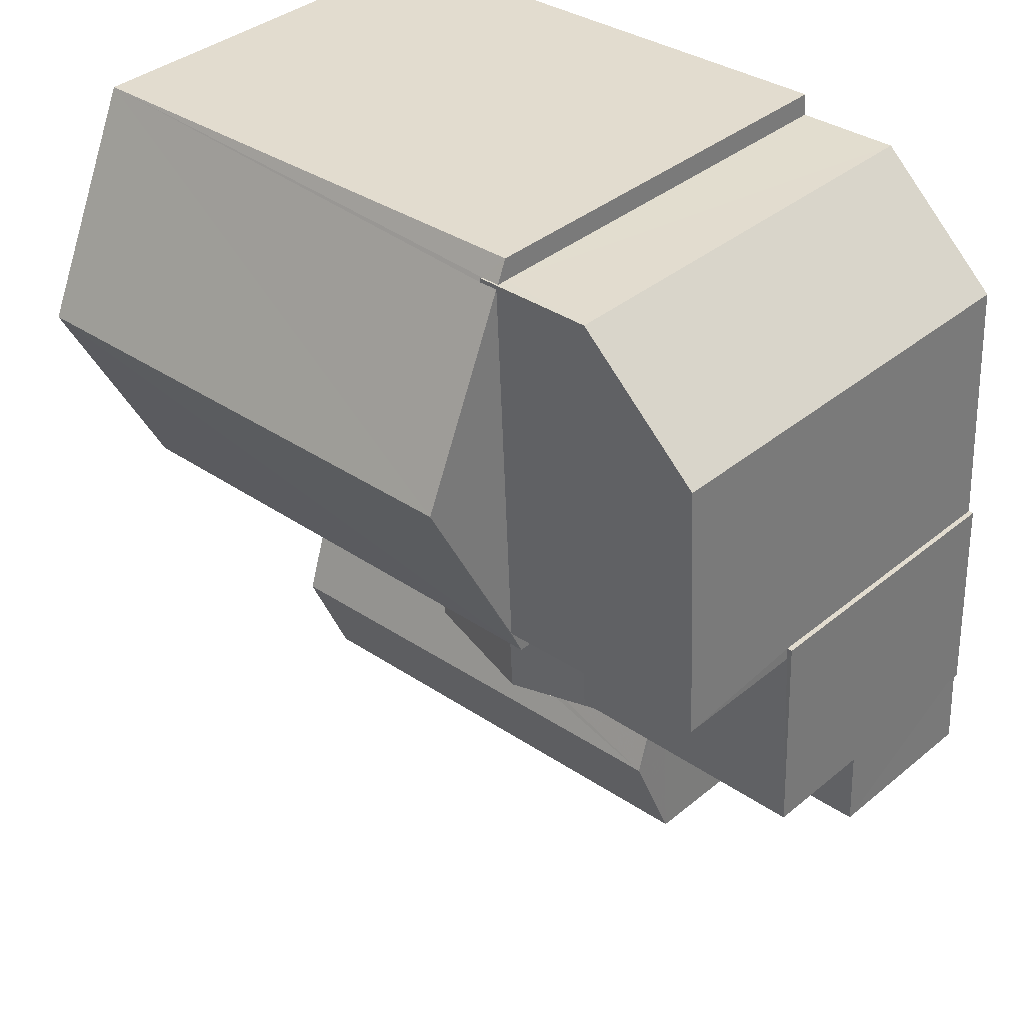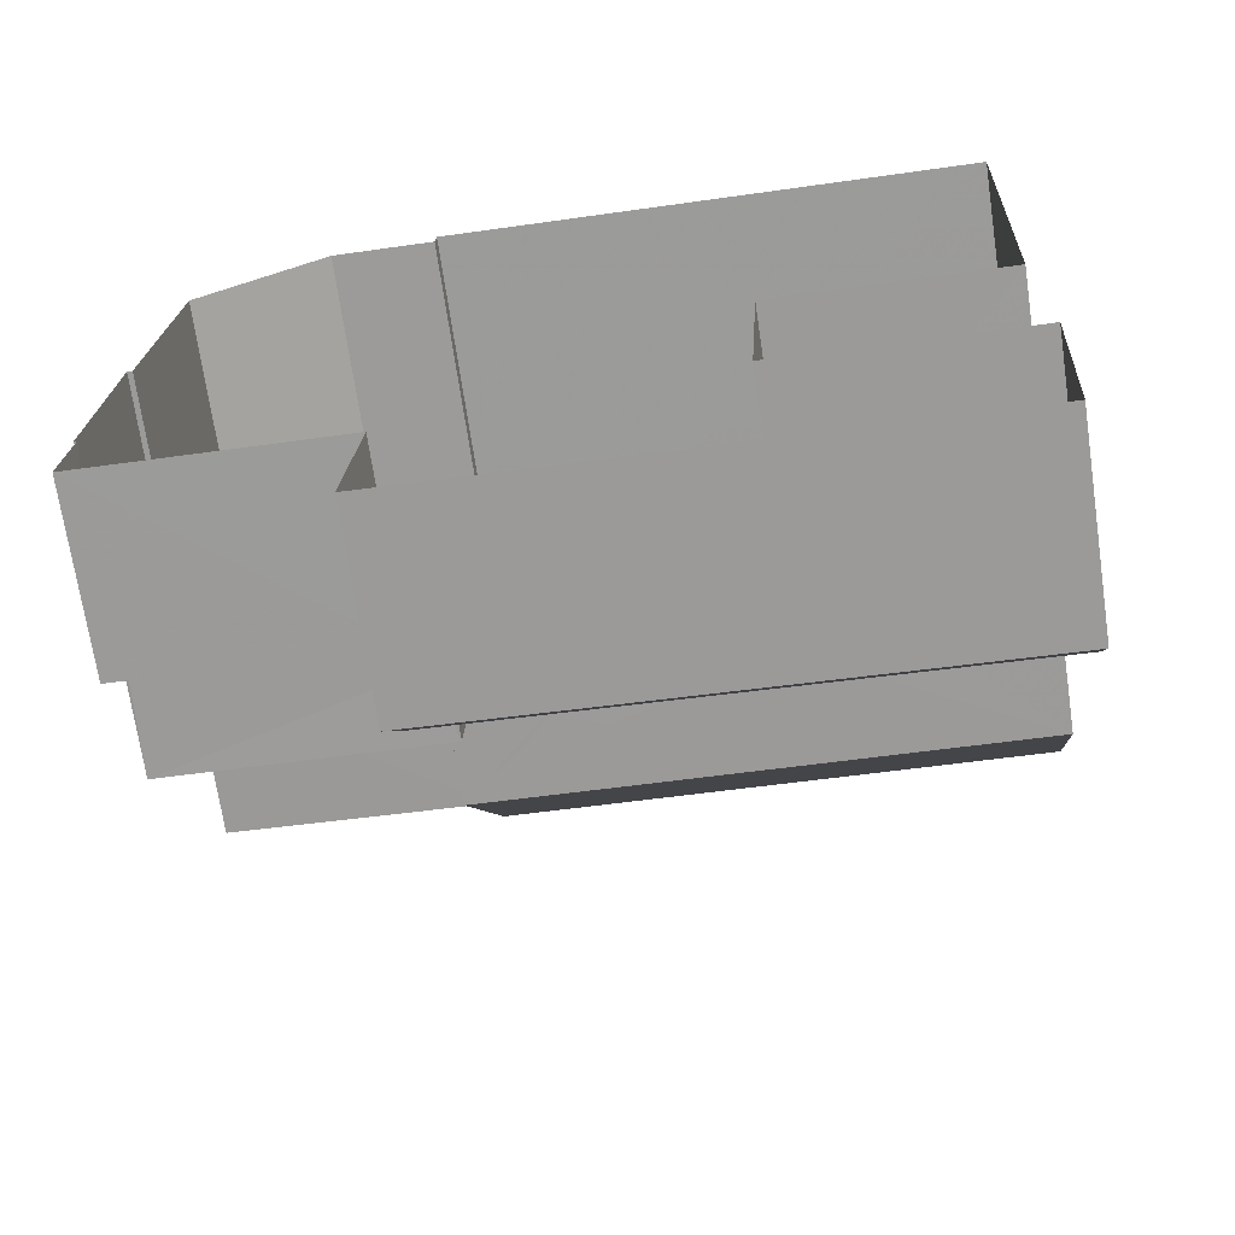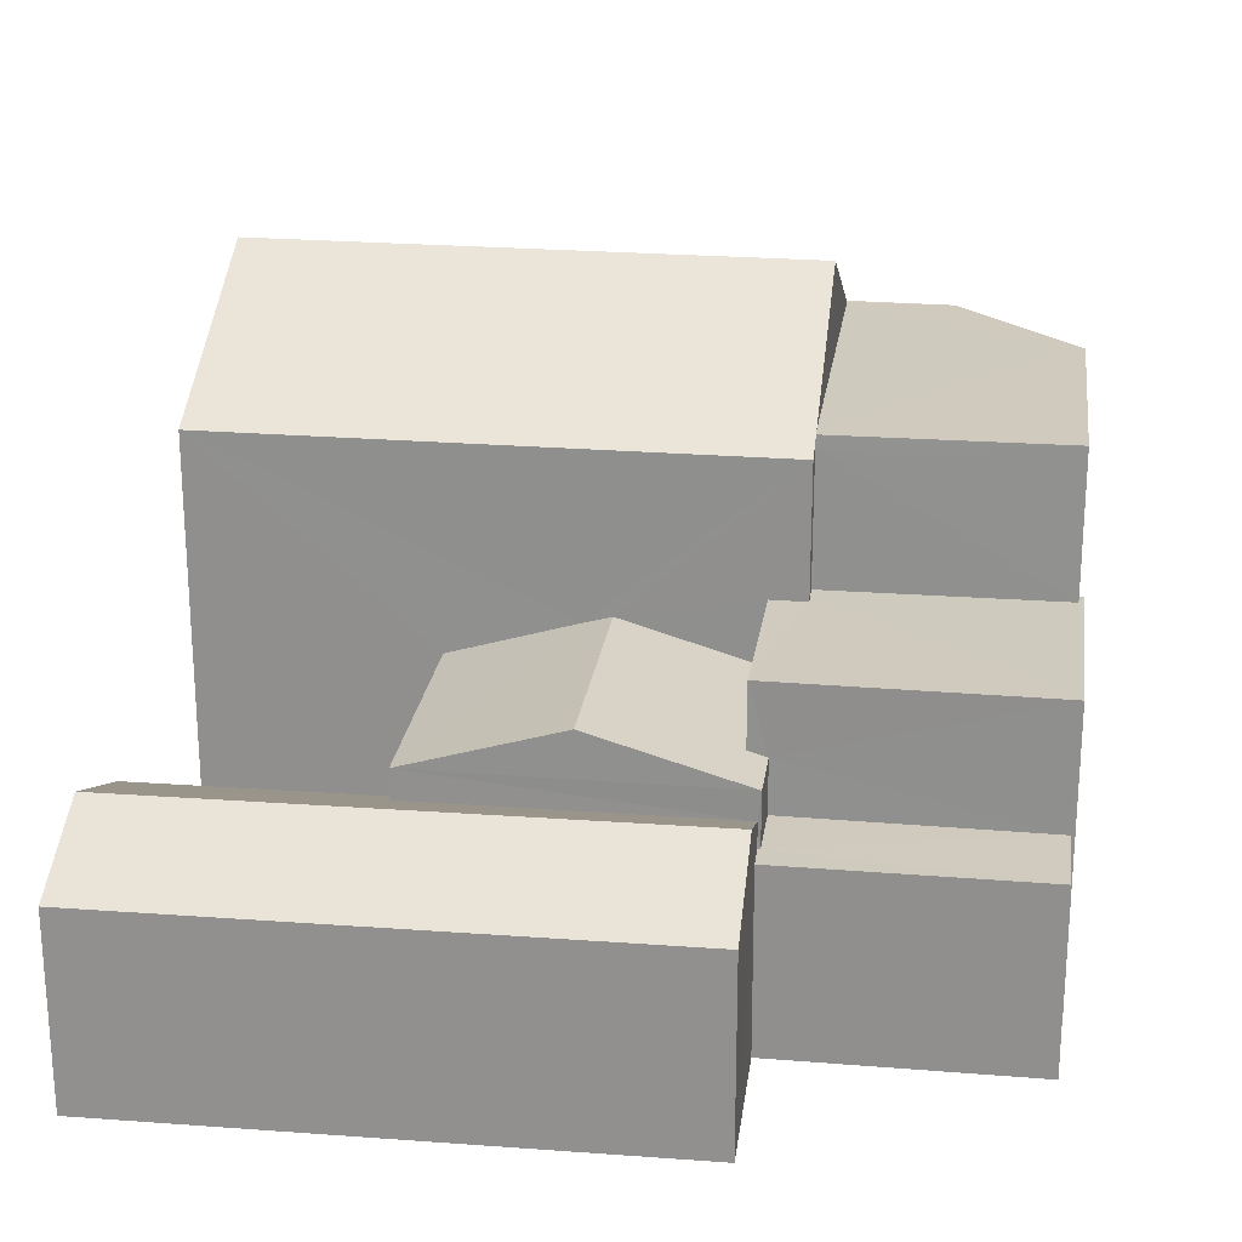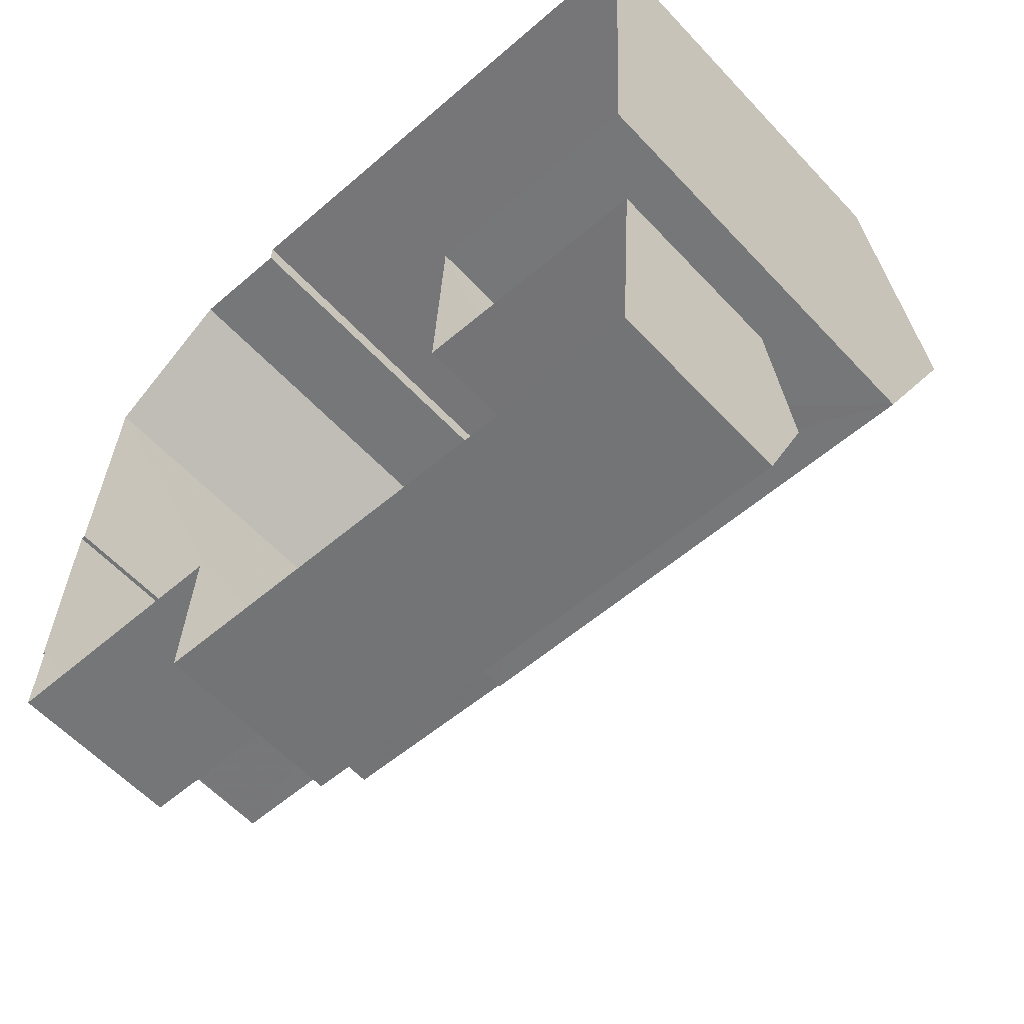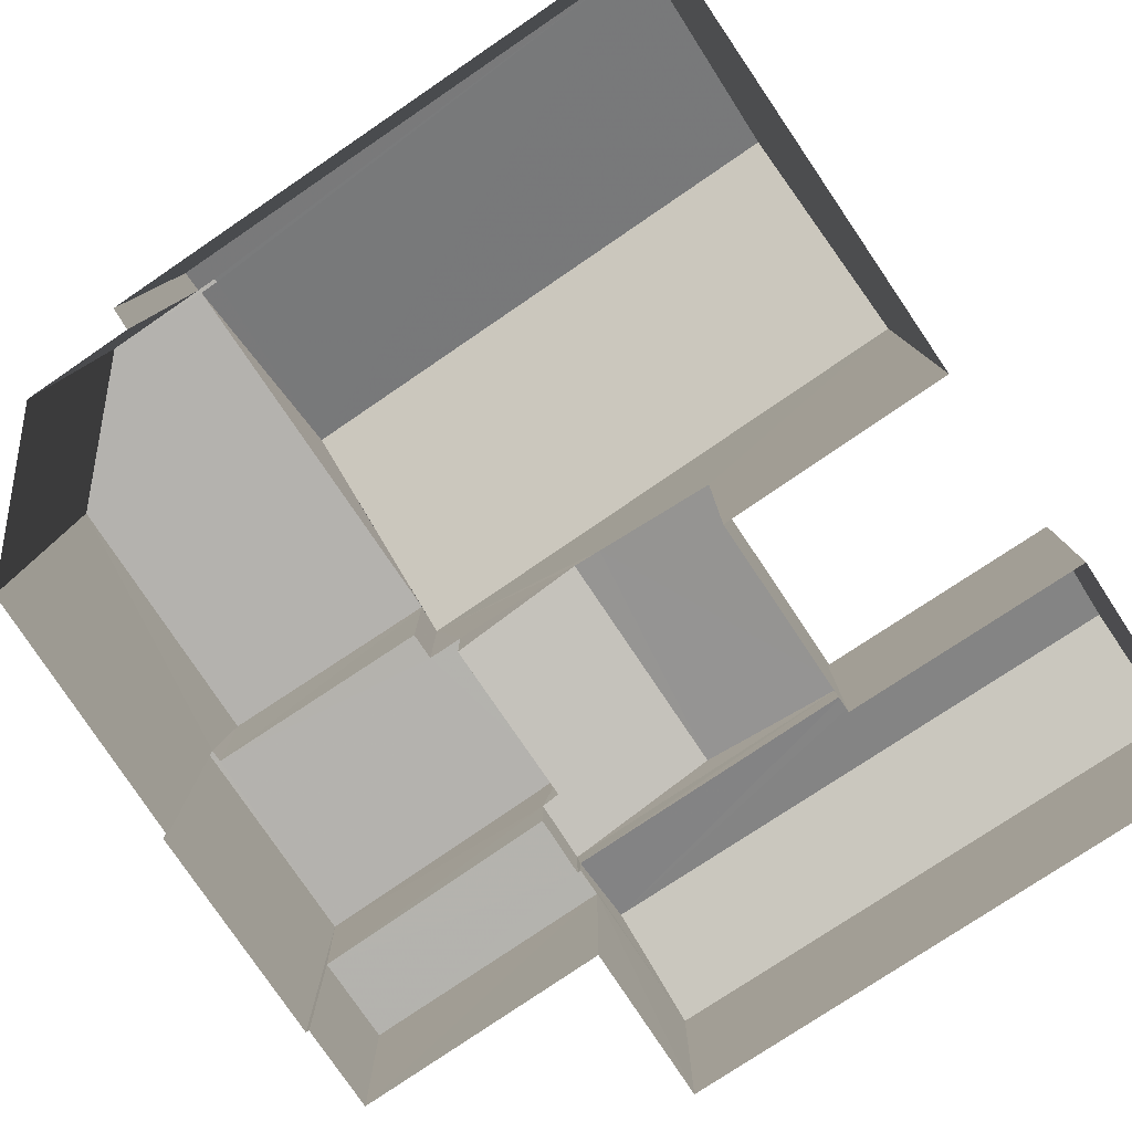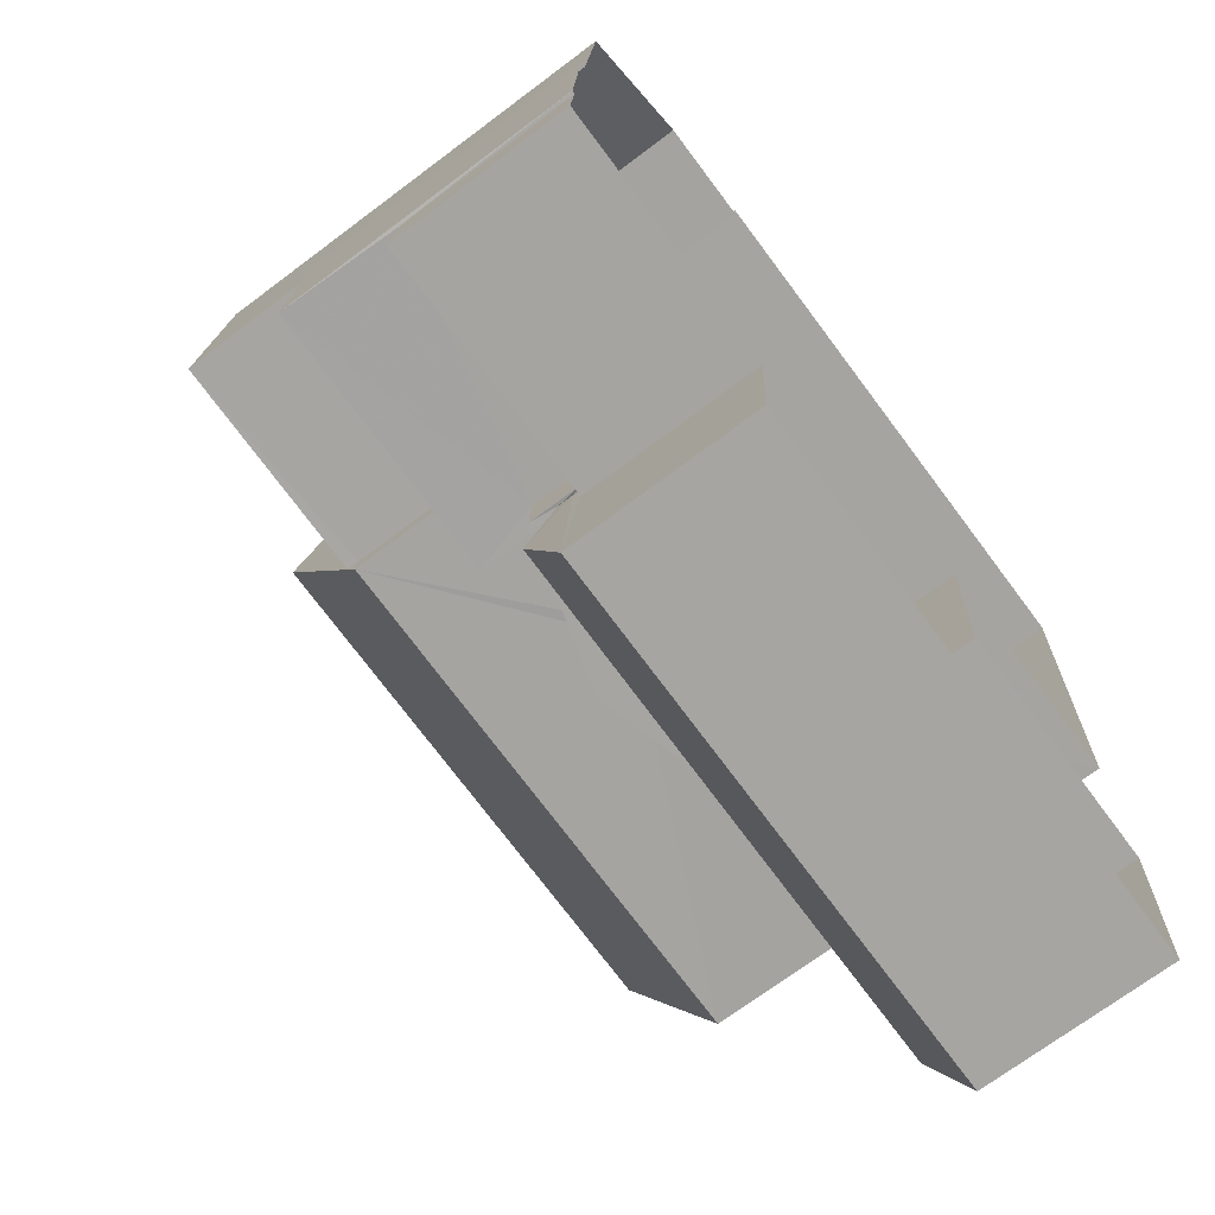
<metadata>
{"format":"obj","ext":"obj","renderer":"f3d","projection":"perspective","resolution":1024,"background":"white","views":[{"elev":37.2,"azim":43.5,"up":"+Y"},{"elev":-70.3,"azim":-171.6,"up":"+Y"},{"elev":23.2,"azim":10.7,"up":"+Z"},{"elev":-59.0,"azim":-137.5,"up":"+Y"},{"elev":-79.8,"azim":-143.1,"up":"+Z"},{"elev":-71.3,"azim":126.9,"up":"+Y"}]}
</metadata>
<code>
v -8.841e+04 -9.941e+04 4.161
v -8.841e+04 -9.941e+04 4.161
v -8.842e+04 -9.941e+04 4.161
v -8.842e+04 -9.941e+04 4.161
v -8.841e+04 -9.941e+04 4.161
v -8.842e+04 -9.942e+04 4.161
v -8.842e+04 -9.942e+04 4.161
v -8.841e+04 -9.942e+04 4.161
v -8.841e+04 -9.941e+04 4.161
v -8.841e+04 -9.941e+04 4.161
v -8.841e+04 -9.942e+04 4.162
v -8.841e+04 -9.942e+04 4.161
v -8.841e+04 -9.941e+04 4.161
v -8.841e+04 -9.941e+04 4.161
v -8.841e+04 -9.941e+04 4.162
v -8.841e+04 -9.941e+04 4.162
v -8.841e+04 -9.942e+04 4.162
v -8.841e+04 -9.942e+04 6.754
v -8.841e+04 -9.942e+04 6.754
v -8.841e+04 -9.942e+04 6.754
v -8.841e+04 -9.942e+04 6.754
v -8.841e+04 -9.941e+04 6.754
v -8.841e+04 -9.941e+04 6.754
v -8.841e+04 -9.941e+04 8.504
v -8.841e+04 -9.941e+04 8.504
v -8.841e+04 -9.941e+04 8.504
v -8.841e+04 -9.941e+04 8.504
v -8.841e+04 -9.941e+04 8.504
v -8.841e+04 -9.941e+04 8.504
v -8.841e+04 -9.941e+04 8.504
v -8.841e+04 -9.941e+04 8.504
v -8.841e+04 -9.942e+04 7.109
v -8.841e+04 -9.942e+04 7.093
v -8.841e+04 -9.942e+04 7.534
v -8.842e+04 -9.942e+04 6.889
v -8.841e+04 -9.942e+04 6.889
v -8.842e+04 -9.942e+04 7.534
v -8.841e+04 -9.942e+04 6.889
v -8.842e+04 -9.942e+04 6.889
v -8.841e+04 -9.942e+04 7.514
v -8.841e+04 -9.941e+04 7.514
v -8.841e+04 -9.941e+04 7.593
v -8.841e+04 -9.942e+04 8.159
v -8.841e+04 -9.941e+04 7.638
v -8.841e+04 -9.941e+04 7.583
v -8.841e+04 -9.941e+04 8.159
v -8.841e+04 -9.941e+04 8.037
v -8.841e+04 -9.942e+04 7.514
v -8.841e+04 -9.941e+04 7.514
v -8.841e+04 -9.941e+04 10.57
v -8.841e+04 -9.941e+04 10.57
v -8.841e+04 -9.941e+04 10.57
v -8.841e+04 -9.941e+04 10.57
v -8.841e+04 -9.941e+04 10.57
v -8.841e+04 -9.941e+04 10.57
v -8.841e+04 -9.941e+04 10.57
v -8.841e+04 -9.941e+04 10.38
v -8.841e+04 -9.941e+04 10.54
v -8.841e+04 -9.941e+04 10.54
v -8.841e+04 -9.941e+04 11.98
v -8.842e+04 -9.941e+04 10.38
v -8.842e+04 -9.941e+04 11.98
v -8.841e+04 -9.941e+04 10.38
v -8.842e+04 -9.941e+04 10.38
v -8.841e+04 -9.942e+04 6.889
v -8.841e+04 -9.941e+04 10.38
v -8.841e+04 -9.941e+04 10.38
f 1 2 3
f 4 3 5
f 6 7 8
f 2 9 10
f 6 8 11
f 12 8 5
f 13 2 10
f 14 15 13
f 16 15 14
f 17 12 15
f 11 8 12
f 3 2 5
f 12 5 13
f 5 2 13
f 15 12 13
f 18 19 20
f 19 21 20
f 20 22 23
f 20 21 22
f 24 25 26
f 27 24 26
f 27 28 29
f 26 30 28
f 29 28 31
f 27 26 28
f 32 33 34
f 33 35 34
f 36 35 33
f 35 37 34
f 38 34 37
f 38 37 39
f 40 41 42
f 43 40 42
f 43 42 44
f 42 45 44
f 43 44 46
f 43 47 48
f 43 46 47
f 48 47 49
f 50 51 52
f 53 51 50
f 53 50 54
f 50 55 54
f 55 56 54
f 57 58 59
f 52 60 50
f 52 61 60
f 61 58 57
f 52 58 61
f 61 62 60
f 63 60 62
f 63 62 64
f 15 22 21
f 17 15 21
f 19 17 21
f 19 12 17
f 29 42 41
f 29 41 27
f 27 22 16
f 41 23 22
f 16 22 15
f 41 22 27
f 13 24 14
f 13 25 24
f 27 16 14
f 24 27 14
f 42 29 31
f 45 42 31
f 18 65 19
f 12 19 11
f 11 19 38
f 19 65 38
f 37 35 39
f 65 34 38
f 65 32 34
f 38 6 11
f 38 39 6
f 39 7 6
f 39 35 7
f 8 35 36
f 8 7 35
f 40 43 48
f 33 48 36
f 8 36 5
f 5 36 49
f 36 48 49
f 23 41 40
f 20 23 40
f 18 20 65
f 20 40 32
f 32 48 33
f 32 40 48
f 65 20 32
f 56 25 54
f 54 25 10
f 56 26 25
f 10 25 13
f 53 10 9
f 53 54 10
f 2 66 9
f 58 51 59
f 66 59 53
f 9 66 53
f 59 51 53
f 55 67 56
f 67 26 56
f 67 30 26
f 58 52 51
f 62 61 64
f 66 57 59
f 67 55 63
f 55 60 63
f 55 50 60
f 2 1 57
f 66 2 57
f 28 63 31
f 44 45 31
f 5 49 4
f 47 63 64
f 4 49 64
f 44 31 46
f 46 63 47
f 49 47 64
f 31 63 46
f 61 3 4
f 64 61 4
f 57 1 3
f 61 57 3
f 30 67 63
f 28 30 63

</code>
